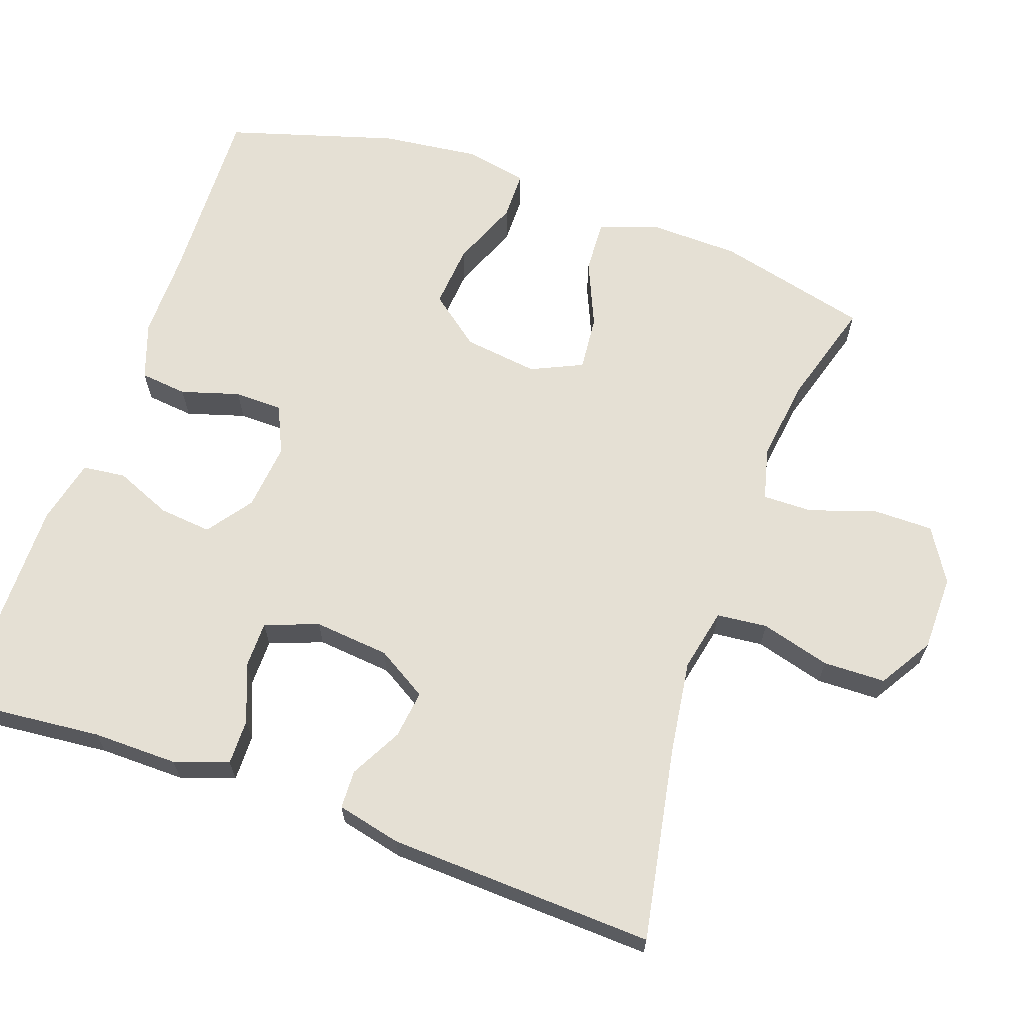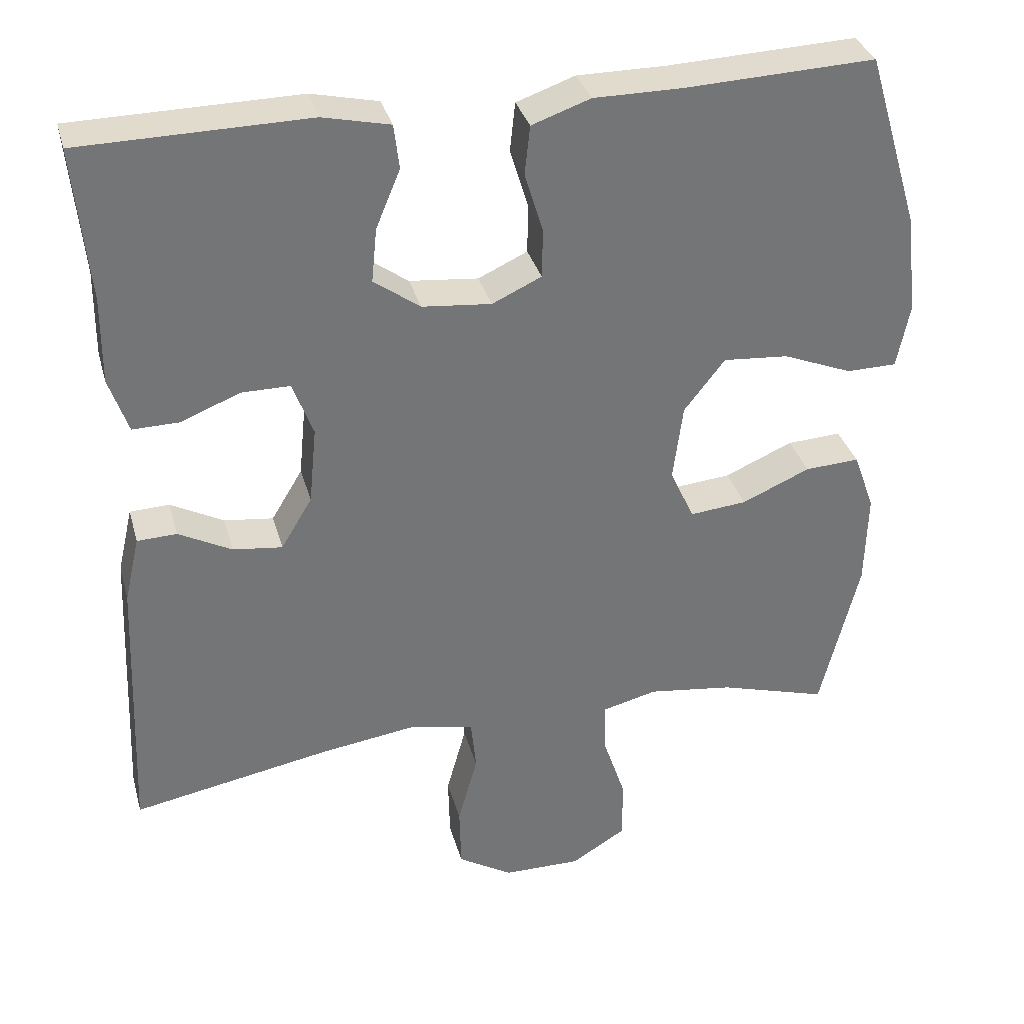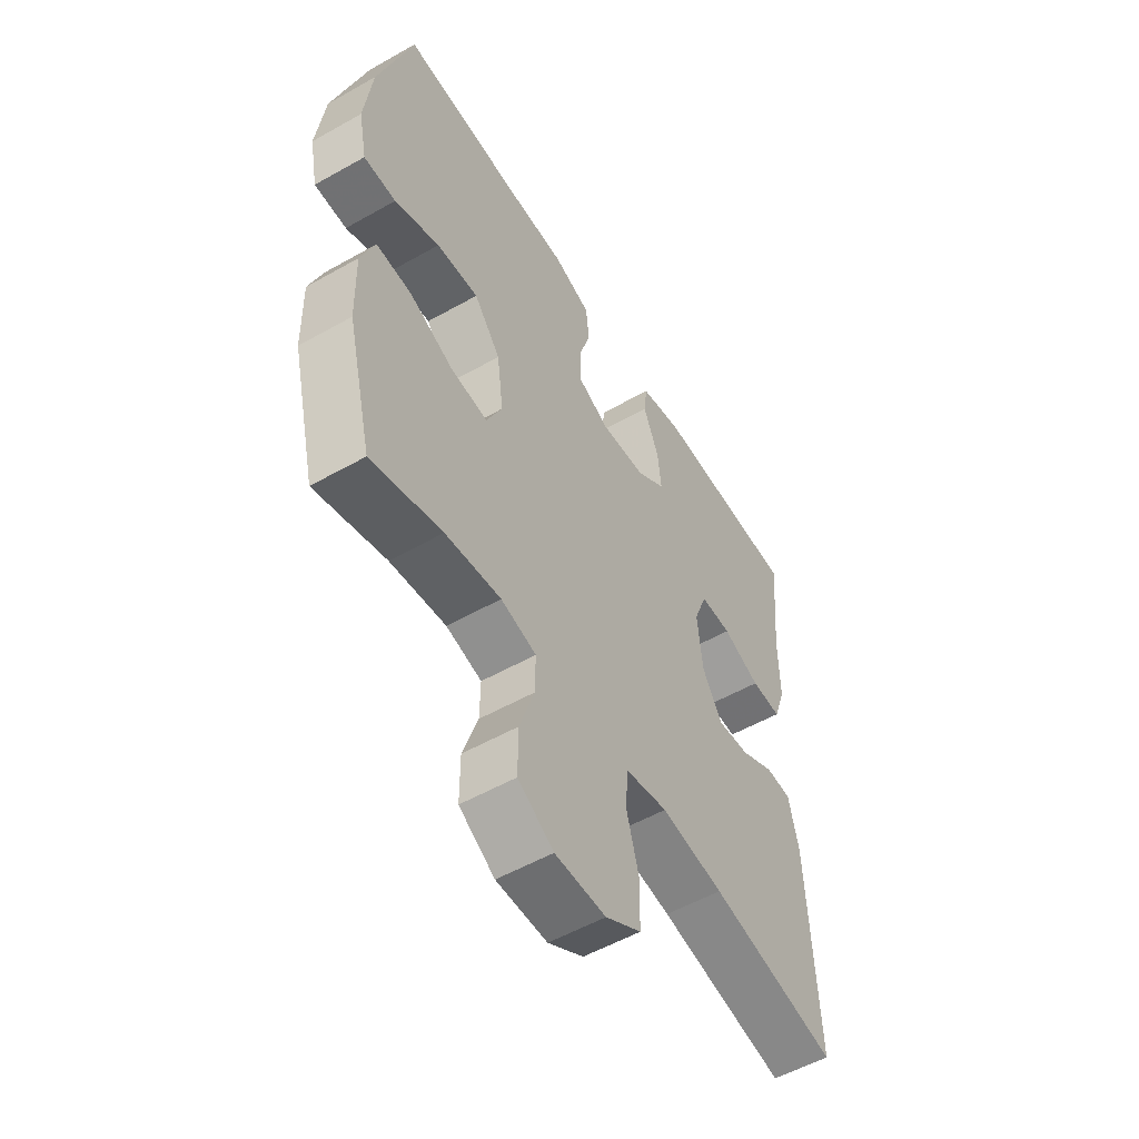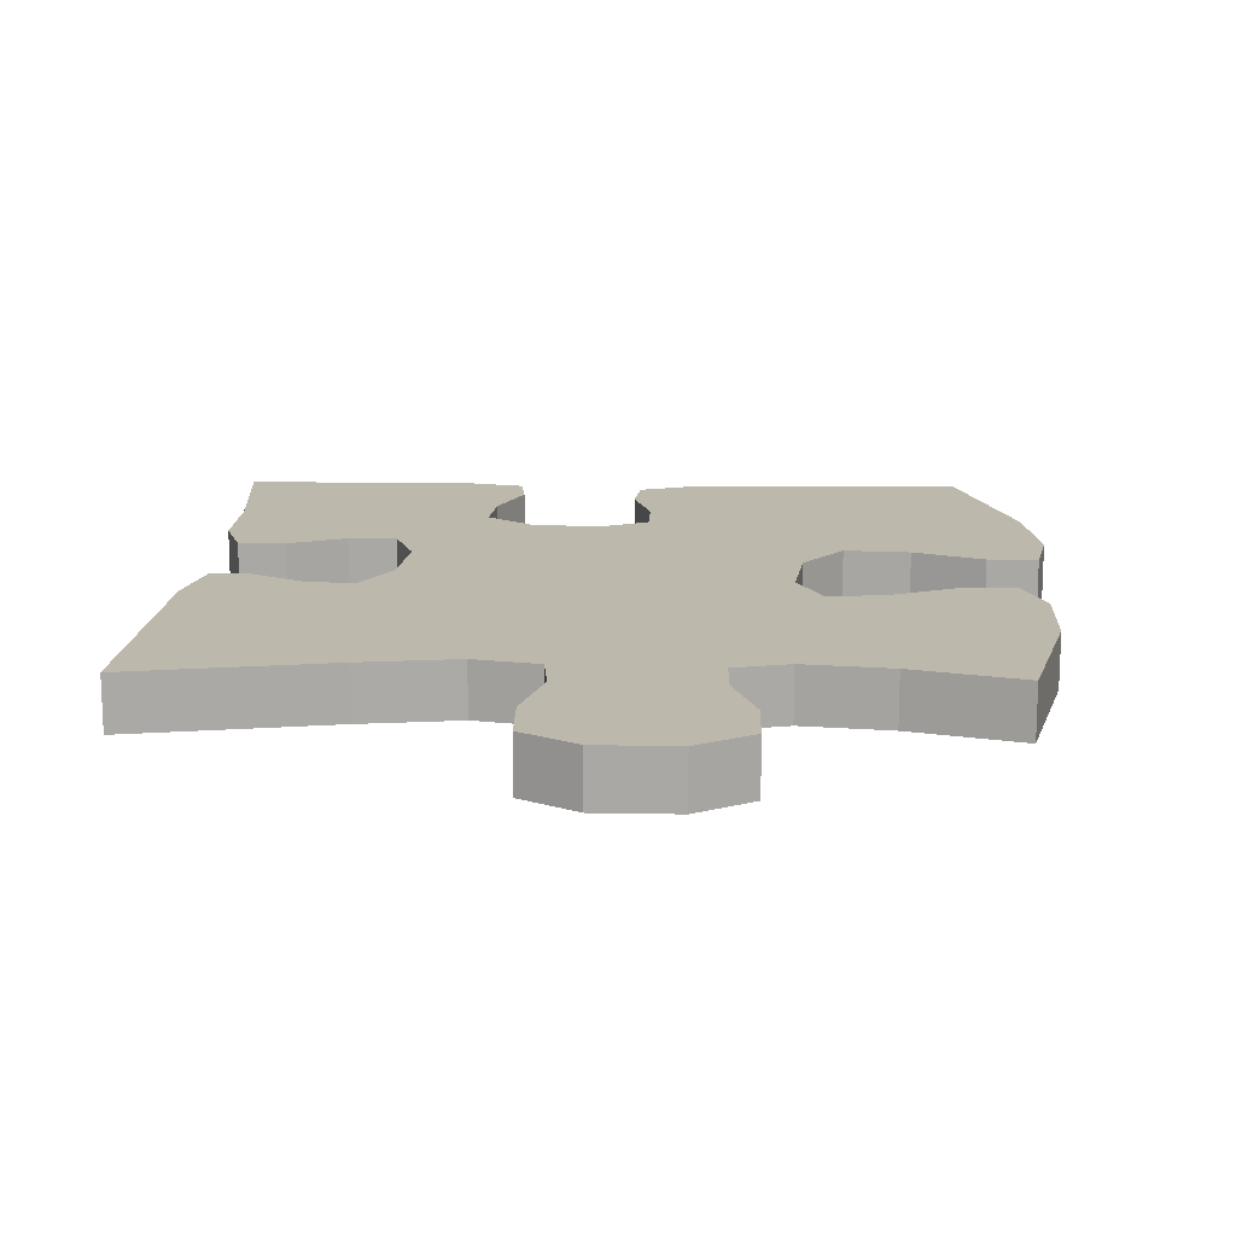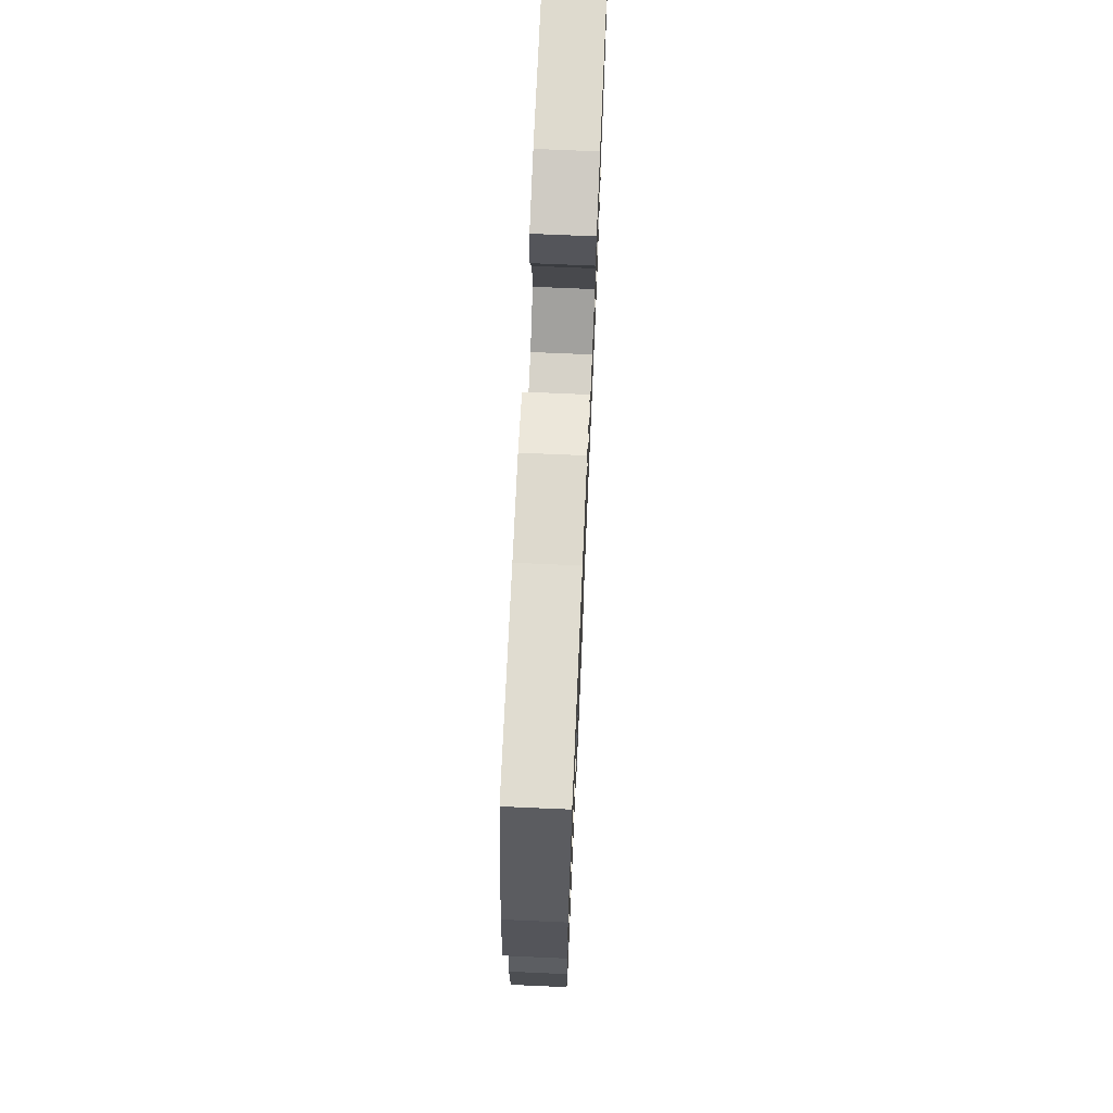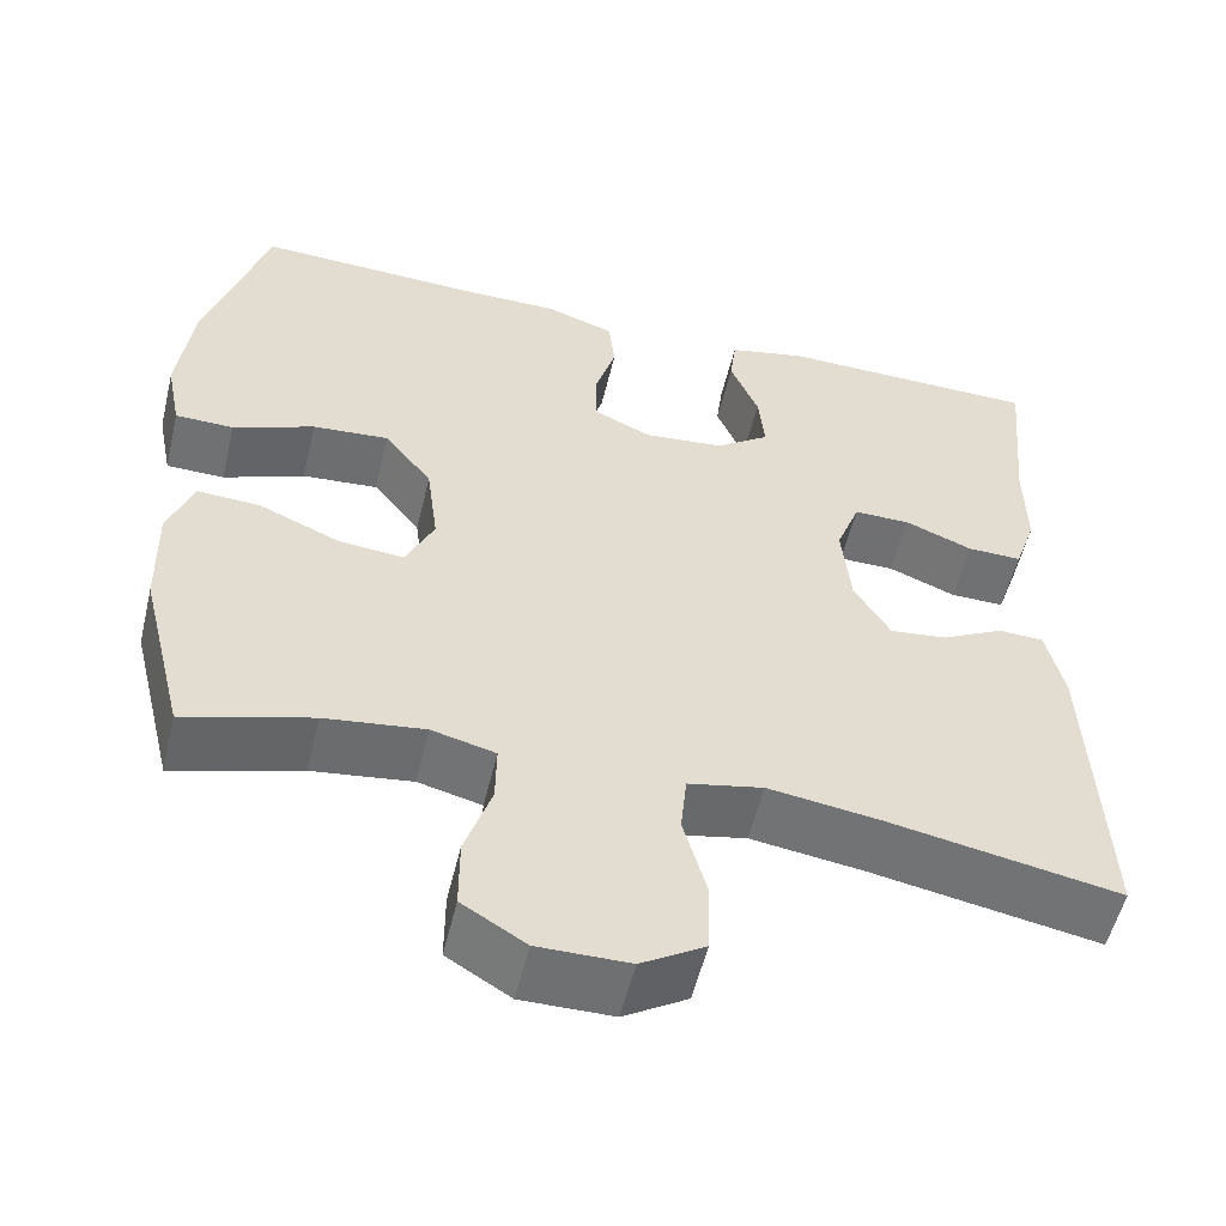
<metadata>
{"format":"obj","ext":"obj","renderer":"f3d","projection":"perspective","resolution":1024,"background":"white","views":[{"elev":65.2,"azim":109.5,"up":"+Y"},{"elev":33.9,"azim":165.1,"up":"+Z"},{"elev":-54.6,"azim":-59.1,"up":"+Z"},{"elev":14.7,"azim":-178.2,"up":"+Y"},{"elev":71.9,"azim":-87.5,"up":"+Z"},{"elev":-55.0,"azim":-13.5,"up":"+Z"}]}
</metadata>
<code>
v 0.5 0.07 0.5
v 0.481 0.07 0.301
v 0.482 0.07 0.186
v 0.457 0.07 0.113
v 0.395 0.07 0.114
v 0.318 0.07 0.145
v 0.254 0.07 0.145
v 0.227 0.07 0.073
v 0.237 0.07 -0.029
v 0.278 0.07 -0.097
v 0.343 0.07 -0.089
v 0.413 0.07 -0.052
v 0.465 0.07 -0.054
v 0.485 0.07 -0.141
v 0.5 0.07 -0.5
v 0.239 0.07 -0.452
v 0.112 0.07 -0.434
v 0.027 0.07 -0.452
v 0.02 0.07 -0.52
v 0.046 0.07 -0.614
v 0.044 0.07 -0.698
v -0.028 0.07 -0.742
v -0.131 0.07 -0.743
v -0.203 0.07 -0.699
v -0.203 0.07 -0.618
v -0.173 0.07 -0.528
v -0.172 0.07 -0.461
v -0.244 0.07 -0.443
v -0.357 0.07 -0.458
v -0.5 0.07 -0.5
v -0.551 0.07 -0.294
v -0.554 0.07 -0.17
v -0.526 0.07 -0.093
v -0.454 0.07 -0.097
v -0.364 0.07 -0.136
v -0.289 0.07 -0.143
v -0.257 0.07 -0.074
v -0.27 0.07 0.027
v -0.324 0.07 0.096
v -0.41 0.07 0.089
v -0.502 0.07 0.052
v -0.568 0.07 0.053
v -0.585 0.07 0.138
v -0.569 0.07 0.271
v -0.5 0.07 0.5
v -0.25 0.07 0.49
v -0.133 0.07 0.49
v -0.056 0.07 0.463
v -0.049 0.07 0.399
v -0.073 0.07 0.32
v -0.072 0.07 0.255
v -0.007 0.07 0.225
v 0.084 0.07 0.234
v 0.145 0.07 0.278
v 0.138 0.07 0.349
v 0.106 0.07 0.426
v 0.113 0.07 0.484
v 0.201 0.07 0.504
v 0.5 0 0.5
v 0.481 0 0.301
v 0.482 0 0.186
v 0.457 0 0.113
v 0.395 0 0.114
v 0.318 0 0.145
v 0.254 0 0.145
v 0.227 0 0.073
v 0.237 0 -0.029
v 0.278 0 -0.097
v 0.343 0 -0.089
v 0.413 0 -0.052
v 0.465 0 -0.054
v 0.485 0 -0.141
v 0.5 0 -0.5
v 0.239 0 -0.452
v 0.112 0 -0.434
v 0.027 0 -0.452
v 0.02 0 -0.52
v 0.046 0 -0.614
v 0.044 0 -0.698
v -0.028 0 -0.742
v -0.131 0 -0.743
v -0.203 0 -0.699
v -0.203 0 -0.618
v -0.173 0 -0.528
v -0.172 0 -0.461
v -0.244 0 -0.443
v -0.357 0 -0.458
v -0.5 0 -0.5
v -0.551 0 -0.294
v -0.554 0 -0.17
v -0.526 0 -0.093
v -0.454 0 -0.097
v -0.364 0 -0.136
v -0.289 0 -0.143
v -0.257 0 -0.074
v -0.27 0 0.027
v -0.324 0 0.096
v -0.41 0 0.089
v -0.502 0 0.052
v -0.568 0 0.053
v -0.585 0 0.138
v -0.569 0 0.271
v -0.5 0 0.5
v -0.25 0 0.49
v -0.133 0 0.49
v -0.056 0 0.463
v -0.049 0 0.399
v -0.073 0 0.32
v -0.072 0 0.255
v -0.007 0 0.225
v 0.084 0 0.234
v 0.145 0 0.278
v 0.138 0 0.349
v 0.106 0 0.426
v 0.113 0 0.484
v 0.201 0 0.504
f 55 56 57 58
f 54 55 58 1
f 53 54 1 2
f 47 48 49 50
f 46 47 50 51
f 45 46 51
f 44 45 51
f 43 44 51 52
f 40 41 42 43
f 39 40 43 52
f 32 33 34 35
f 32 35 36
f 29 30 31 32
f 28 29 32 36
f 27 28 36 37
f 23 24 25 26
f 23 26 27
f 22 23 27
f 19 20 21 22
f 18 19 22 27
f 17 18 27 37
f 13 14 15 16
f 11 12 13 16
f 10 11 16 17
f 9 10 17 37
f 3 4 5 6
f 53 2 3 6
f 53 6 7
f 38 39 52 53
f 38 53 7 8
f 8 9 37 38
f 116 115 114 113
f 59 116 113 112
f 60 59 112 111
f 108 107 106 105
f 109 108 105 104
f 109 104 103
f 109 103 102
f 110 109 102 101
f 101 100 99 98
f 110 101 98 97
f 93 92 91 90
f 94 93 90
f 90 89 88 87
f 94 90 87 86
f 95 94 86 85
f 84 83 82 81
f 85 84 81
f 85 81 80
f 80 79 78 77
f 85 80 77 76
f 95 85 76 75
f 74 73 72 71
f 74 71 70 69
f 75 74 69 68
f 95 75 68 67
f 64 63 62 61
f 64 61 60 111
f 65 64 111
f 111 110 97 96
f 66 65 111 96
f 96 95 67 66
f 1 59 60 2
f 2 60 61 3
f 3 61 62 4
f 4 62 63 5
f 5 63 64 6
f 6 64 65 7
f 7 65 66 8
f 8 66 67 9
f 9 67 68 10
f 10 68 69 11
f 11 69 70 12
f 12 70 71 13
f 13 71 72 14
f 14 72 73 15
f 15 73 74 16
f 16 74 75 17
f 17 75 76 18
f 18 76 77 19
f 19 77 78 20
f 20 78 79 21
f 21 79 80 22
f 22 80 81 23
f 23 81 82 24
f 24 82 83 25
f 25 83 84 26
f 26 84 85 27
f 27 85 86 28
f 28 86 87 29
f 29 87 88 30
f 30 88 89 31
f 31 89 90 32
f 32 90 91 33
f 33 91 92 34
f 34 92 93 35
f 35 93 94 36
f 36 94 95 37
f 37 95 96 38
f 38 96 97 39
f 39 97 98 40
f 40 98 99 41
f 41 99 100 42
f 42 100 101 43
f 43 101 102 44
f 44 102 103 45
f 45 103 104 46
f 46 104 105 47
f 47 105 106 48
f 48 106 107 49
f 49 107 108 50
f 50 108 109 51
f 51 109 110 52
f 52 110 111 53
f 53 111 112 54
f 54 112 113 55
f 55 113 114 56
f 56 114 115 57
f 57 115 116 58
f 58 116 59 1

</code>
